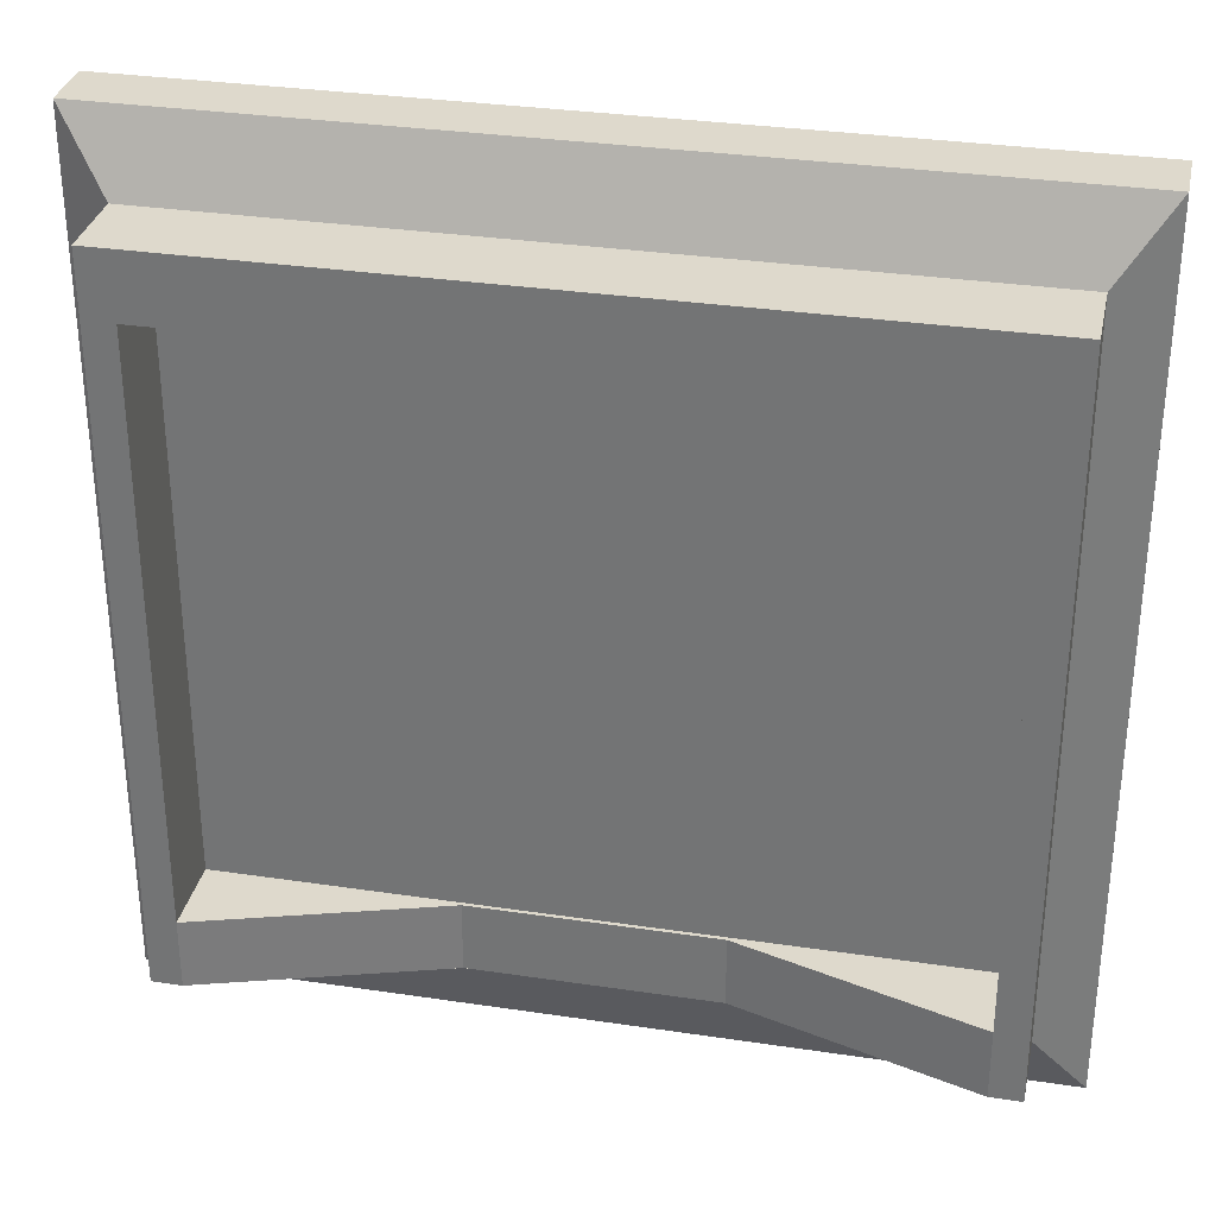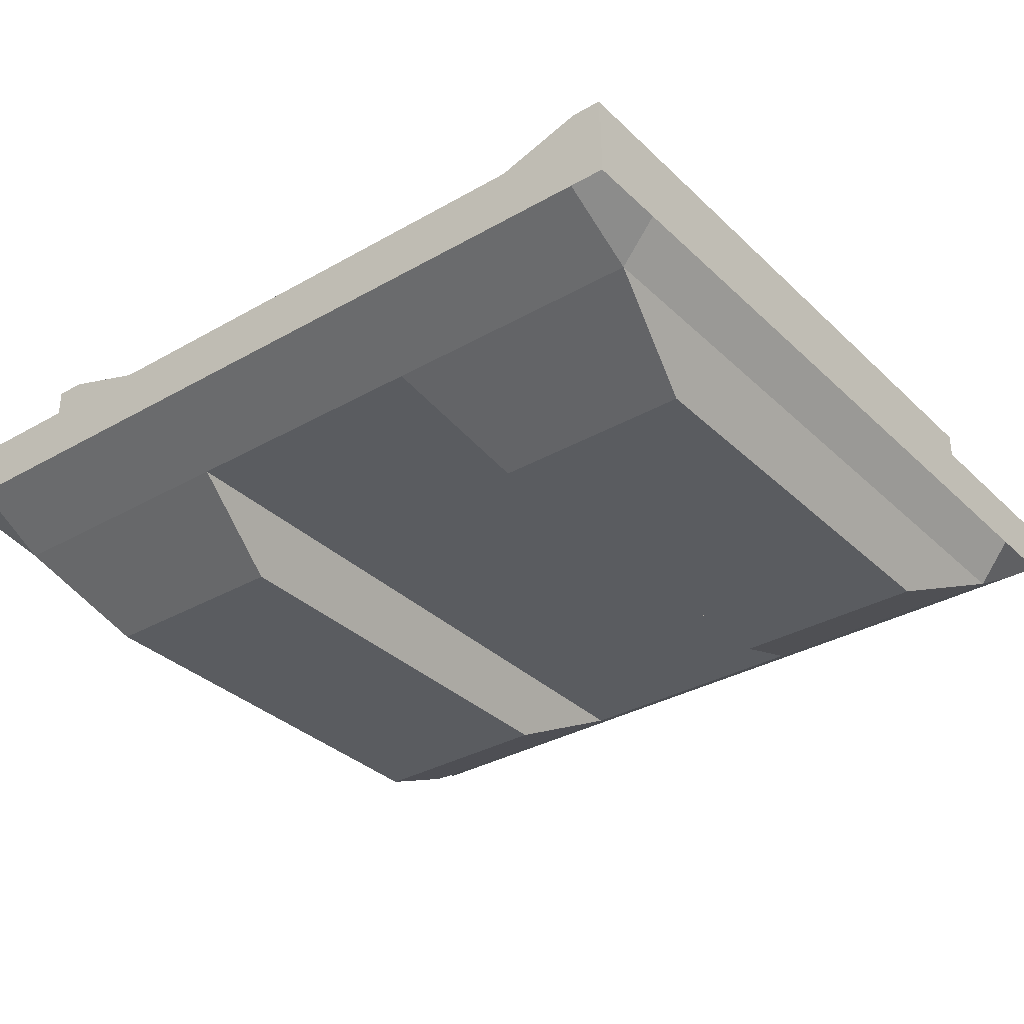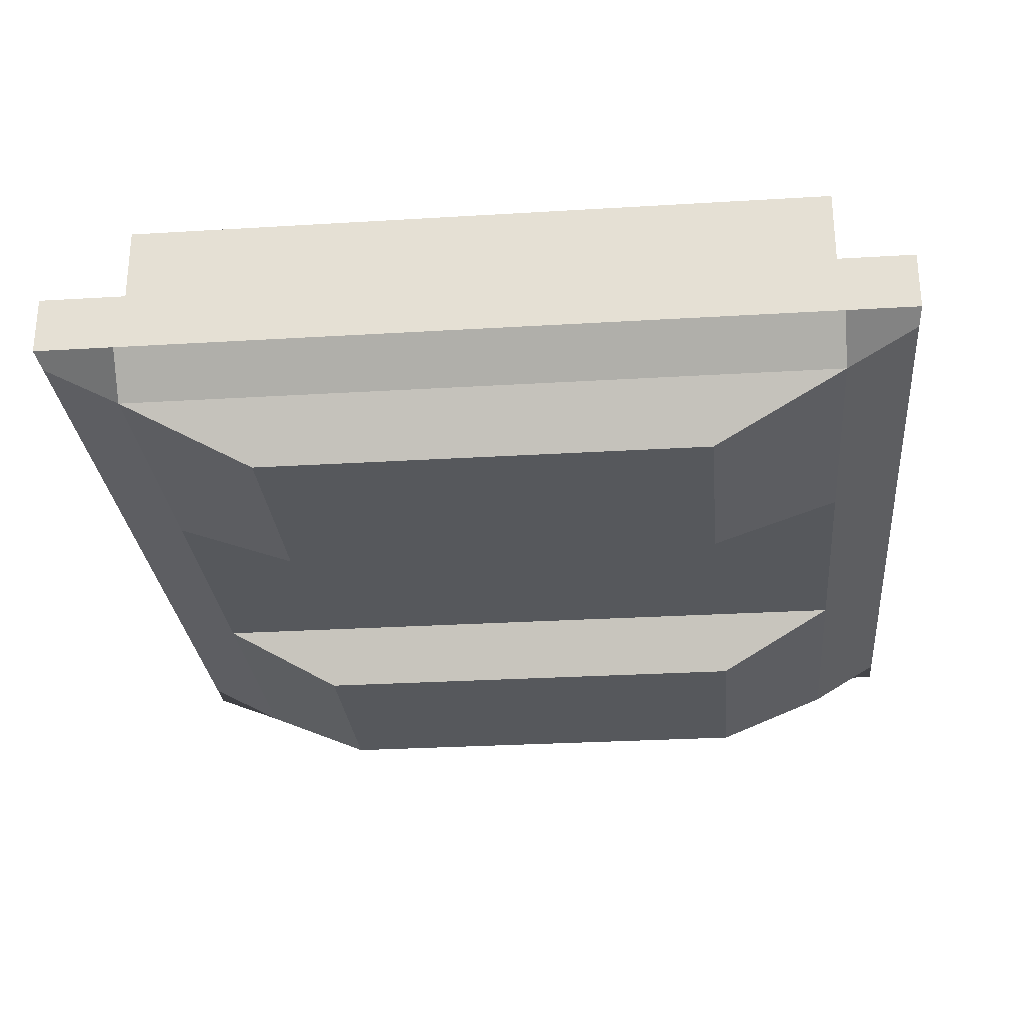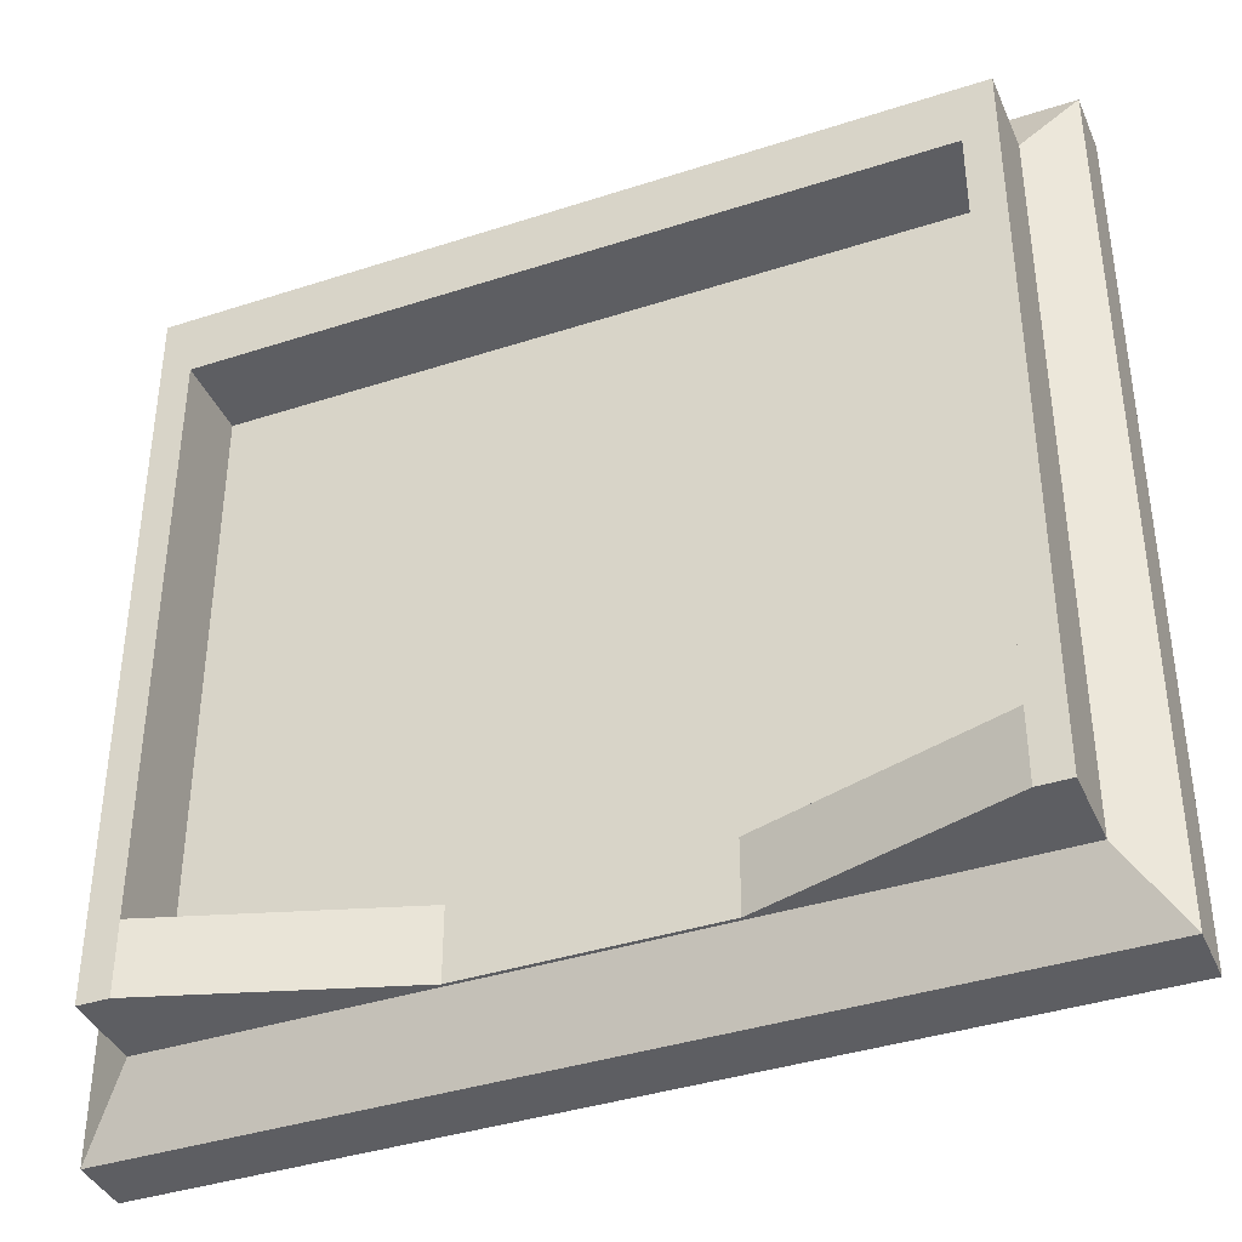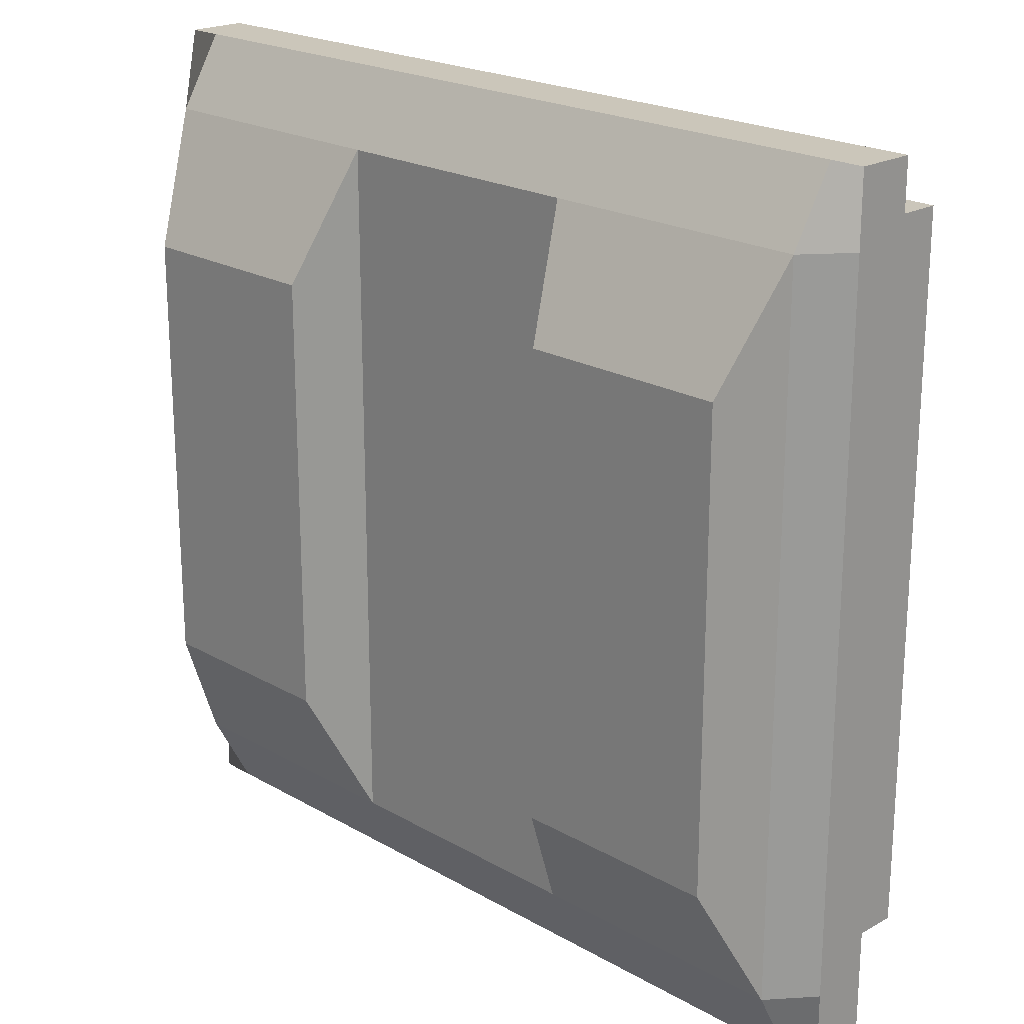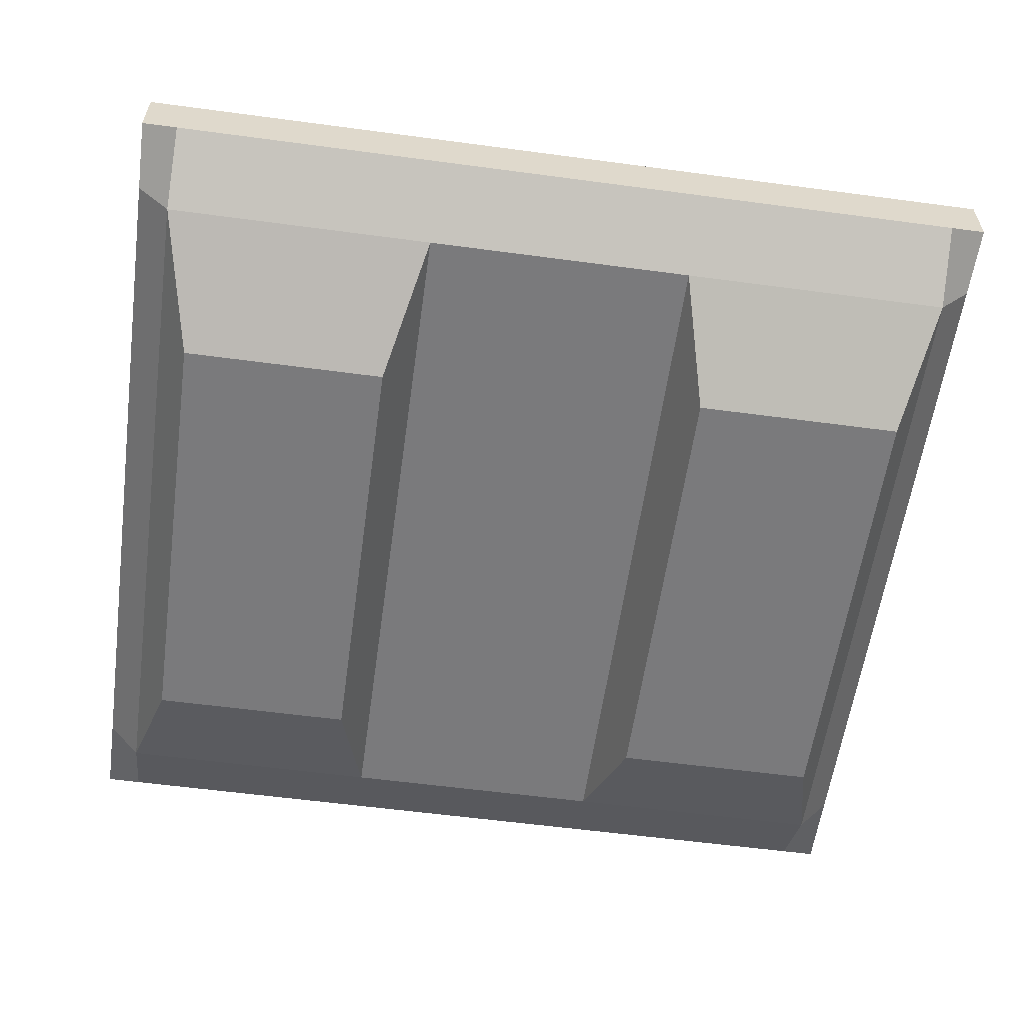
<metadata>
{"format":"obj","ext":"obj","renderer":"f3d","projection":"perspective","resolution":1024,"background":"white","views":[{"elev":31.9,"azim":-168.1,"up":"+Z"},{"elev":-33.6,"azim":-142.0,"up":"+Y"},{"elev":-28.0,"azim":-84.7,"up":"+Y"},{"elev":-39.2,"azim":-157.9,"up":"+Z"},{"elev":21.2,"azim":45.4,"up":"+Z"},{"elev":-58.2,"azim":-7.9,"up":"+Y"}]}
</metadata>
<code>
o Cube
v 1 -1 -3.004
v 1 -1 1.896
v -4.005 -1 1.896
v -4.005 -1 -3.004
v 1 -0.6634 -3.004
v 1 -0.6634 1.896
v -4.005 -0.6634 1.896
v -4.005 -0.6634 -3.004
v 0.7111 -0.4811 -2.599
v 0.7111 -0.4811 1.491
v -3.717 -0.4811 1.491
v -3.717 -0.4811 -2.599
v 0.8061 -1 -3.004
v 0.8061 -1 1.896
v 0.8061 -0.6634 -3.004
v 0.8061 -0.6634 1.896
v 0.5396 -0.4811 -2.599
v 0.5396 -0.4811 1.491
v -3.806 -1 -3.004
v -3.806 -1 1.896
v -3.806 -0.6634 -3.004
v -3.806 -0.6634 1.896
v -3.54 -0.4811 -2.599
v -3.54 -0.4811 1.491
v 1 -1 1.487
v -4.005 -1 1.487
v 1 -0.6634 1.487
v -4.005 -0.6634 1.487
v 0.7111 -0.4811 1.13
v -3.717 -0.4811 1.13
v 0.5396 -0.4811 1.13
v 0.8061 -1.246 1.487
v -3.54 -0.4811 1.13
v -3.806 -1.246 1.487
v -4.005 -1 -2.547
v -4.005 -0.6634 -2.547
v -3.717 -0.4811 -2.195
v 0.8061 -1.246 -2.547
v -3.806 -1.246 -2.547
v 1 -1 -2.547
v 1 -0.6634 -2.547
v 0.7111 -0.4811 -2.195
v 0.5396 -0.4811 -2.195
v -3.54 -0.4811 -2.195
v 0.7111 -0.02888 1.13
v 0.7111 -0.02888 1.491
v -3.54 -0.02888 -2.599
v -3.717 -0.02888 -2.599
v -3.54 -0.02888 1.491
v -3.717 -0.02888 1.491
v -3.717 -0.02888 -2.195
v 0.7111 -0.02888 -2.599
v 0.5396 -0.02888 -2.599
v 0.5396 -0.02888 1.491
v 0.5396 -0.02888 1.13
v -3.54 -0.02888 1.13
v 0.7111 -0.02888 -2.195
v -3.717 -0.02888 1.13
v 0.5396 -0.02888 -2.195
v -3.54 -0.02888 -2.195
v -0.7312 -1 -3.004
v -2.268 -1 -3.004
v -0.7312 -1 1.896
v -2.268 -1 1.896
v -0.7312 -0.6634 -3.004
v -2.268 -0.6634 -3.004
v -0.7312 -0.6634 1.896
v -2.268 -0.6634 1.896
v -0.8202 -0.4811 -2.599
v -2.18 -0.4811 -2.599
v -0.8202 -0.4811 1.491
v -2.18 -0.4811 1.491
v -0.7312 -1.246 1.487
v -2.268 -1.246 1.487
v -2.18 -0.4811 1.13
v -0.8202 -0.4811 1.13
v -2.18 -0.4811 -2.195
v -0.8202 -0.4811 -2.195
v -0.7312 -1.246 -2.547
v -2.268 -1.246 -2.547
v -0.8202 -0.4603 -2.599
v -2.18 -0.4603 -2.599
v -0.8202 -0.02888 1.491
v -2.18 -0.02888 1.491
v -2.18 -0.02888 1.13
v -0.8202 -0.02888 1.13
v -2.18 -0.4603 -2.195
v -0.8202 -0.4603 -2.195
v -2.454 -1.59 0.7475
v -3.621 -1.59 0.7475
v 0.6348 -1.59 0.8022
v 0.6348 -1.59 -1.862
v -3.621 -1.59 -1.808
v -2.454 -1.59 -1.808
v -0.5599 -1.59 0.8022
v -0.5599 -1.59 -1.862
f 34 20 3 26
f 16 6 10 18
f 25 27 6 2
f 20 22 7 3
f 35 36 8 4
f 21 19 4 8
f 23 12 48 47
f 41 5 9 42
f 28 7 11 30
f 21 8 12 23
f 5 15 17 9
f 30 11 50 58
f 5 1 13 15
f 2 6 16 14
f 67 16 18 71
f 25 2 14 32
f 7 22 24 11
f 66 21 23 70
f 10 29 45 46
f 66 62 19 21
f 64 68 22 20
f 74 64 20 34
f 74 34 90 89
f 77 44 33 75
f 40 25 32 38
f 42 9 52 57
f 36 28 30 37
f 6 27 29 10
f 29 42 57 45
f 3 7 28 26
f 40 41 27 25
f 39 34 26 35
f 19 39 35 4
f 1 5 41 40
f 75 33 56 85
f 8 36 37 12
f 18 10 46 54
f 1 40 38 13
f 9 17 53 52
f 62 80 39 19
f 27 41 42 29
f 26 28 36 35
f 56 58 50 49
f 45 55 54 46
f 85 56 49 84
f 57 59 55 45
f 60 51 58 56
f 47 48 51 60
f 52 53 59 57
f 82 47 60 87
f 43 31 55 59
f 78 43 59 88
f 70 23 47 82
f 11 24 49 50
f 37 30 58 51
f 71 18 54 83
f 12 37 51 48
f 33 44 60 56
f 24 72 84 49
f 72 71 83 84
f 17 69 81 53
f 69 70 82 81
f 44 77 87 60
f 77 78 88 87
f 53 81 88 59
f 81 82 87 88
f 55 86 83 54
f 86 85 84 83
f 13 38 79 61
f 61 79 80 62
f 31 76 86 55
f 76 75 85 86
f 43 78 76 31
f 78 77 75 76
f 38 32 91 92
f 79 73 74 80
f 32 14 63 73
f 73 63 64 74
f 14 16 67 63
f 63 67 68 64
f 15 13 61 65
f 65 61 62 66
f 15 65 69 17
f 65 66 70 69
f 22 68 72 24
f 68 67 71 72
f 94 89 90 93
f 92 91 95 96
f 73 79 96 95
f 39 80 94 93
f 79 38 92 96
f 34 39 93 90
f 80 74 89 94
f 32 73 95 91

</code>
